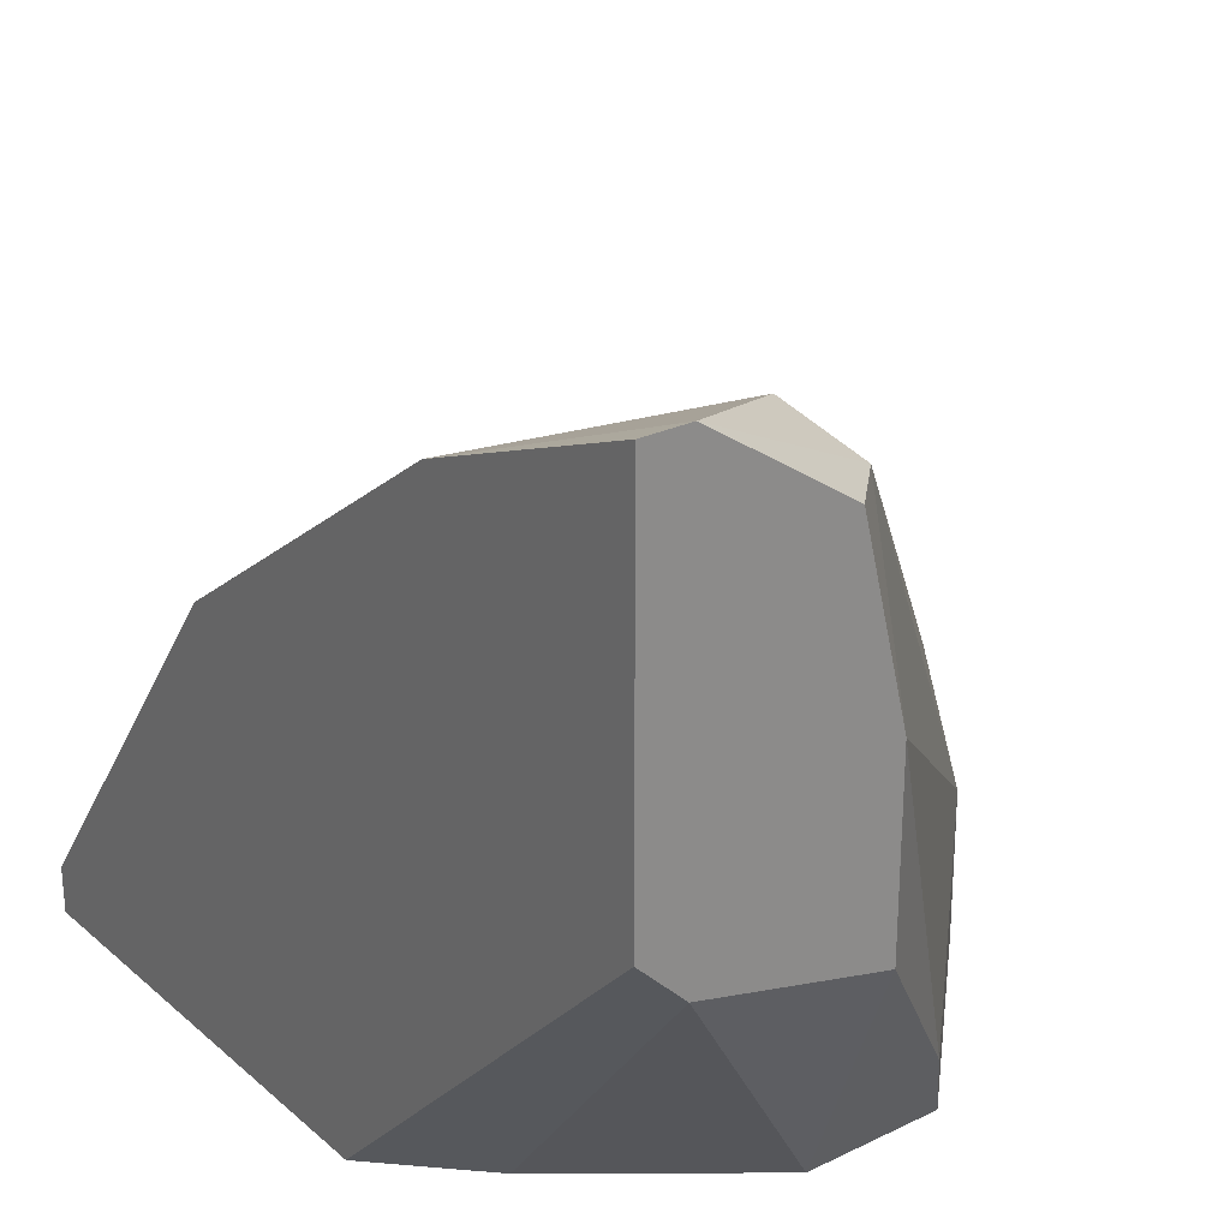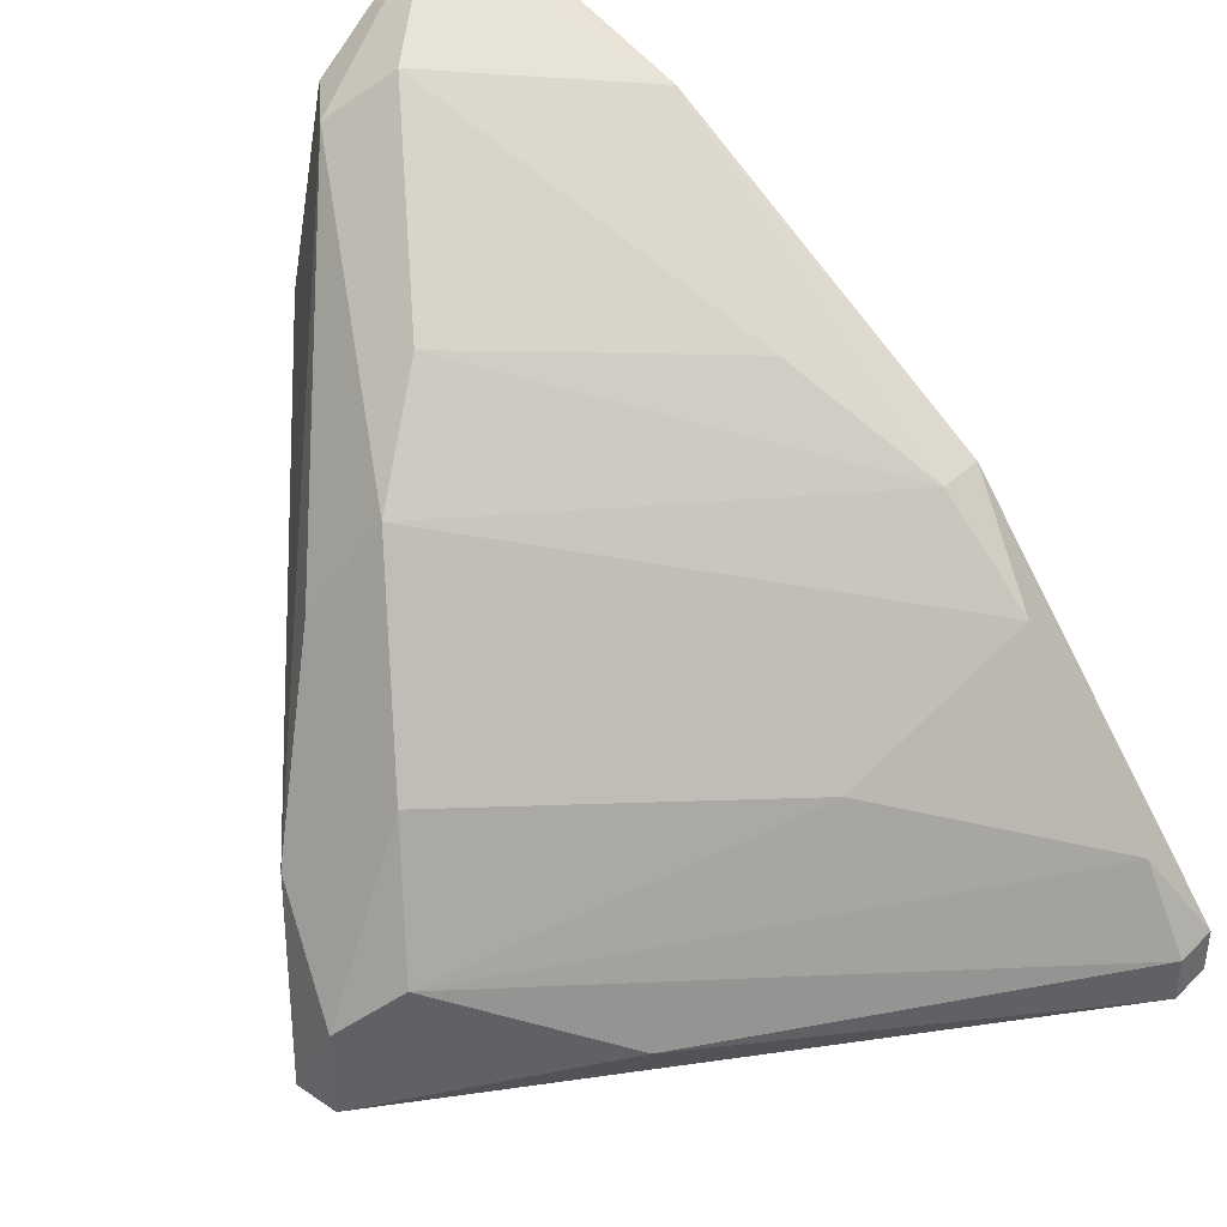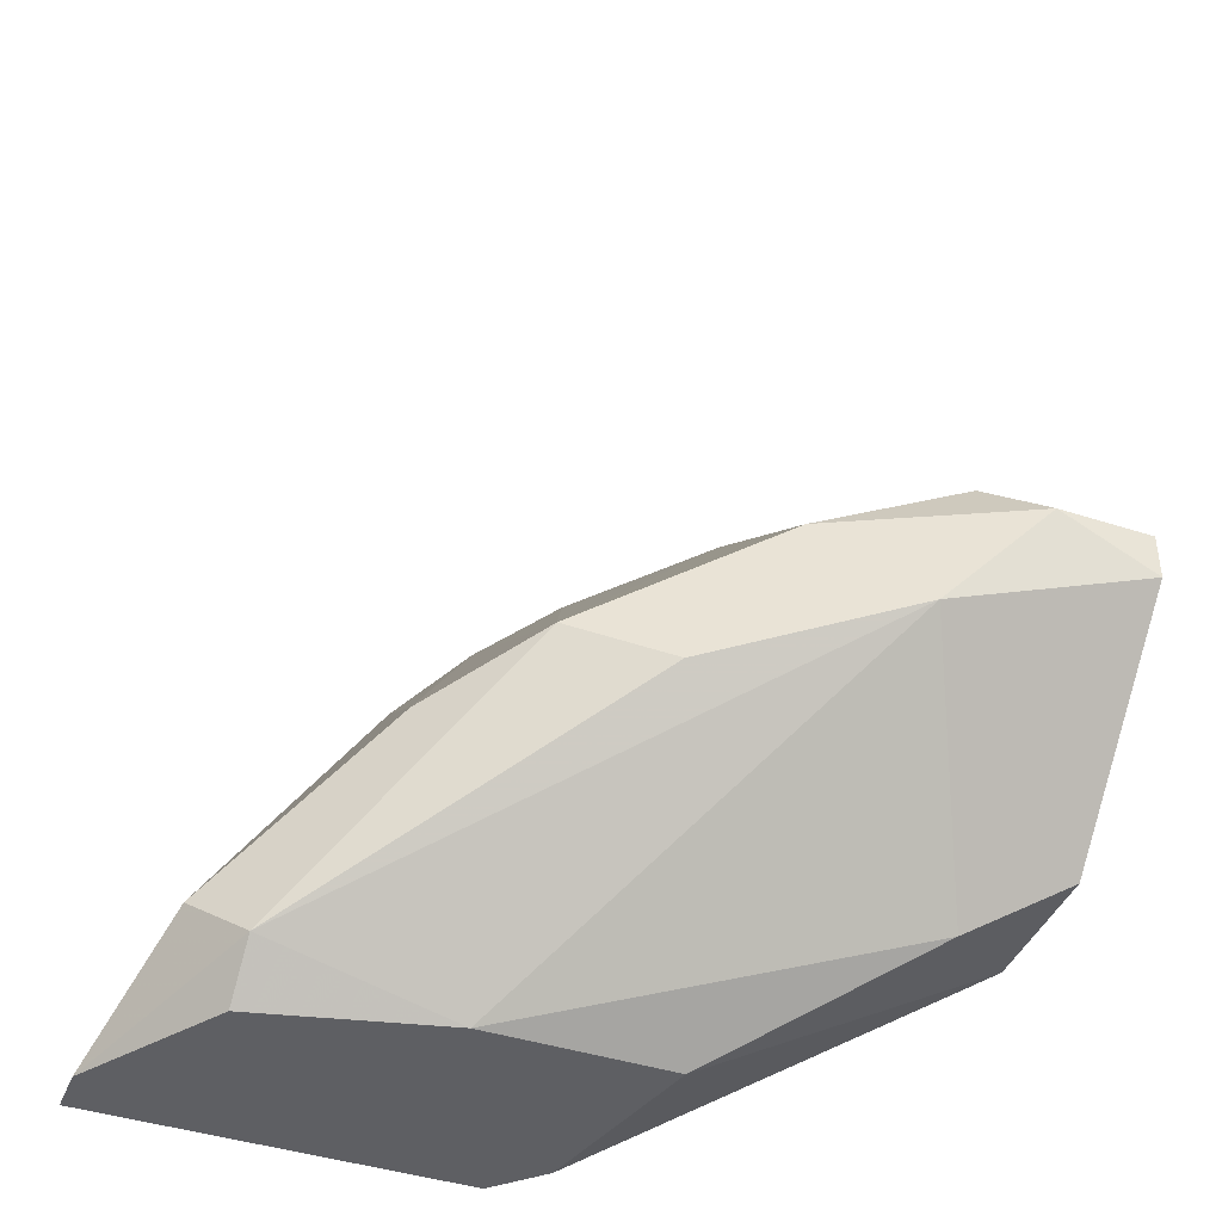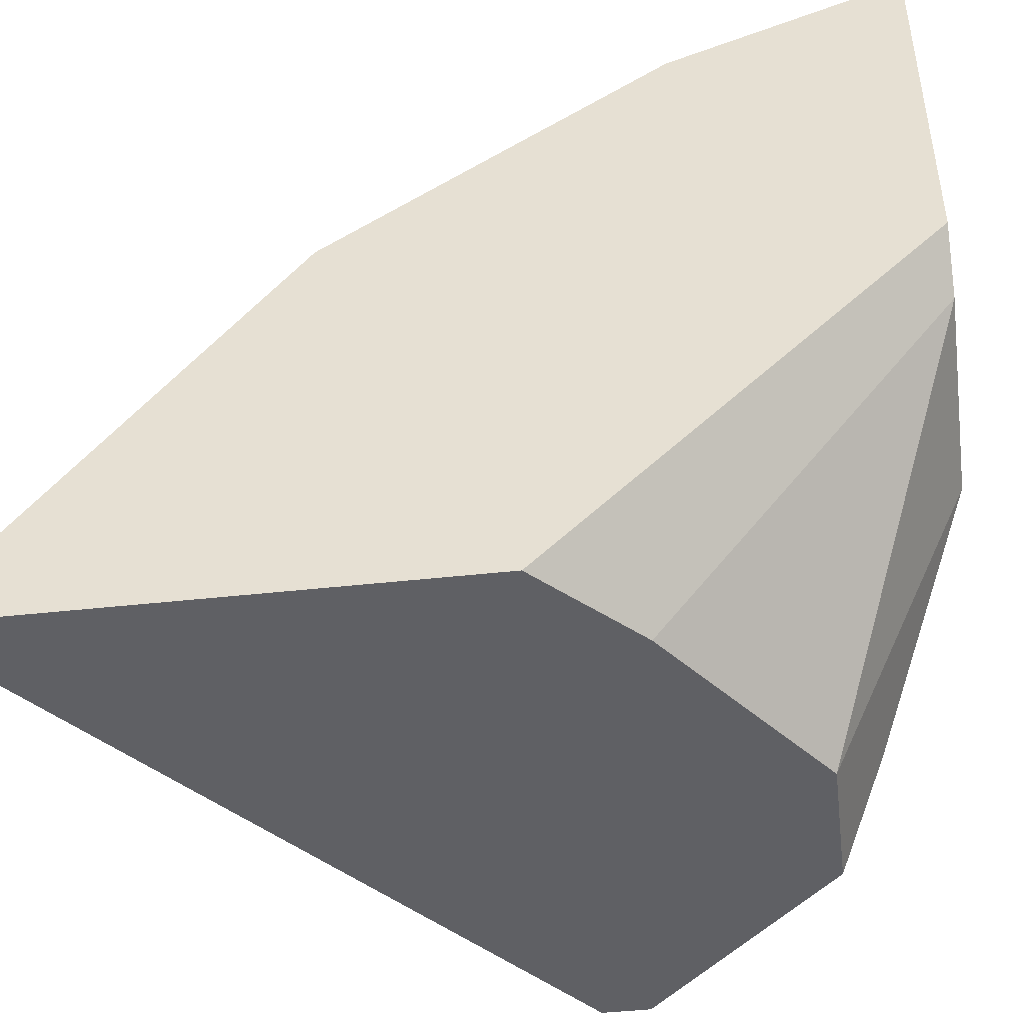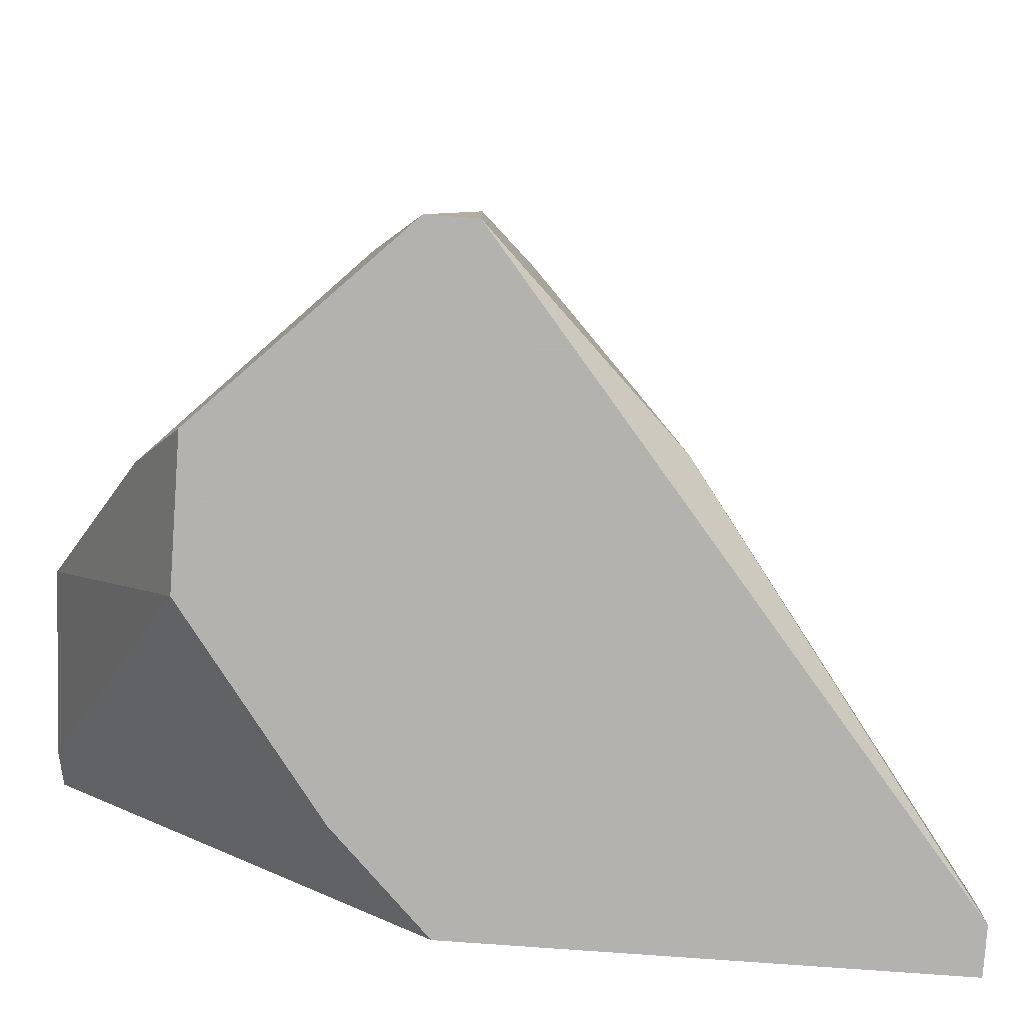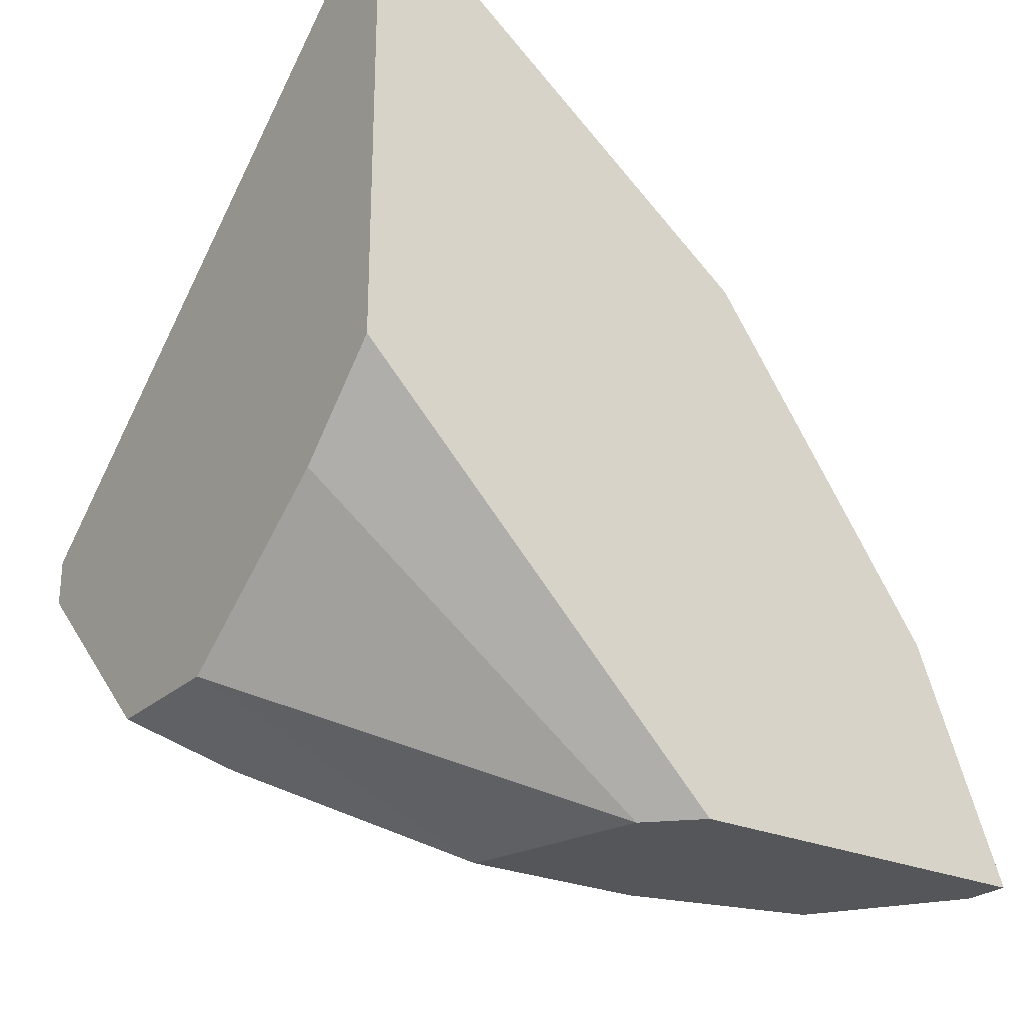
<metadata>
{"format":"obj","ext":"obj","renderer":"f3d","projection":"perspective","resolution":1024,"background":"white","views":[{"elev":26.3,"azim":142.8,"up":"+Y"},{"elev":40.1,"azim":-49.9,"up":"+Y"},{"elev":-41.8,"azim":-111.4,"up":"+Z"},{"elev":-45.2,"azim":97.3,"up":"+Y"},{"elev":-79.8,"azim":-94.1,"up":"+Y"},{"elev":-25.4,"azim":54.4,"up":"+Z"}]}
</metadata>
<code>
v -0.02565 0.002717 0.002394
v -0.02565 0.009158 -0.01436
v -0.02565 0.01431 -0.01307
v -0.02565 0.004005 -0.01436
v -0.02951 -0.001151 -0.01178
v -0.03338 0.004005 -0.004048
v -0.02694 -0.003732 -0.01049
v -0.0308 -0.003732 -0.01049
v -0.0308 -0.002439 0.001104
v -0.0308 0.009158 -0.006626
v -0.02049 -0.003732 0.00884
v -0.02049 0.00787 0.001104
v -0.02049 -0.002439 0.00884
v -0.02049 0.000139 0.00755
v -0.02049 0.005295 -0.01436
v -0.02049 0.005295 0.003682
v -0.02049 0.0169 -0.01436
v -0.02436 0.01431 -0.01436
v -0.02436 0.0156 -0.01178
v -0.02822 0.01174 -0.007918
v -0.02178 -0.003732 -0.006626
v -0.02178 0.01045 -0.002762
v -0.03467 0.000139 -0.002762
v -0.03467 0.001427 -0.006626
v -0.03209 0.006582 -0.007918
v -0.03596 -0.003732 -0.004048
v -0.03596 -0.003732 -0.005338
v -0.03596 -0.001151 -0.004048
v -0.0192 0.006582 -0.01436
v -0.0192 -0.003732 0.00884
v -0.0192 -0.003732 -0.004048
v -0.0192 0.00787 0.001104
v -0.0192 -0.002439 0.00884
v -0.0192 0.01431 -0.007918
v -0.0192 0.0169 -0.01436
f 2 3 18
f 8 31 11
f 32 31 29
f 5 8 27
f 8 11 27
f 17 29 2
f 32 29 34
f 31 8 7
f 31 32 33
f 32 16 33
f 5 27 24
f 2 5 24
f 3 2 24
f 28 6 24
f 27 28 24
f 11 33 13
f 8 5 4
f 5 2 4
f 2 29 4
f 7 8 4
f 11 13 9
f 29 17 35
f 34 29 35
f 17 34 35
f 17 3 19
f 34 17 19
f 3 10 19
f 10 20 19
f 19 20 22
f 34 19 22
f 10 6 1
f 16 10 1
f 6 28 23
f 28 9 23
f 9 13 23
f 1 6 23
f 27 11 26
f 28 27 26
f 11 9 26
f 9 28 26
f 4 29 15
f 7 4 15
f 29 31 21
f 31 7 21
f 15 29 21
f 7 15 21
f 24 6 25
f 3 24 25
f 10 3 25
f 6 10 25
f 33 16 14
f 13 33 14
f 16 1 14
f 23 13 14
f 1 23 14
f 16 32 12
f 32 34 12
f 20 10 12
f 10 16 12
f 22 20 12
f 34 22 12
f 11 31 30
f 31 33 30
f 33 11 30
f 3 17 18
f 17 2 18

</code>
